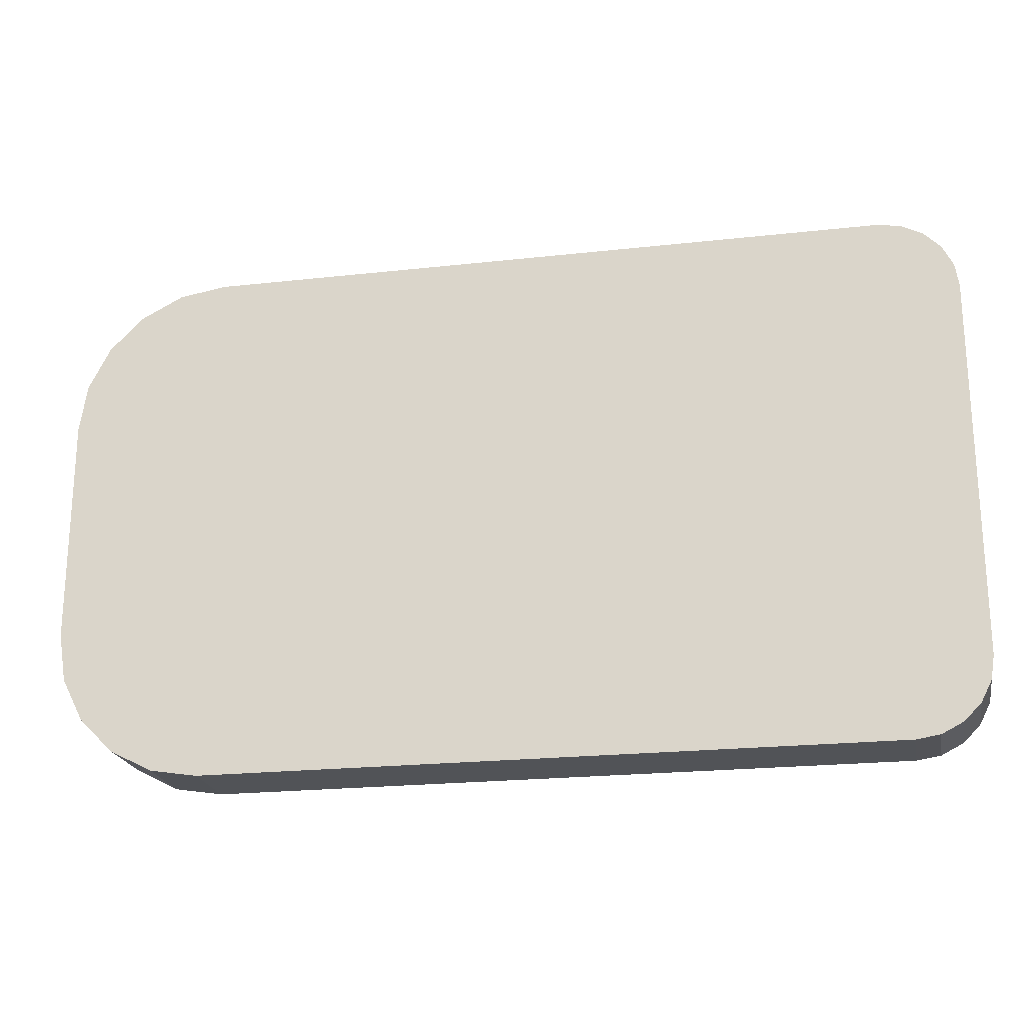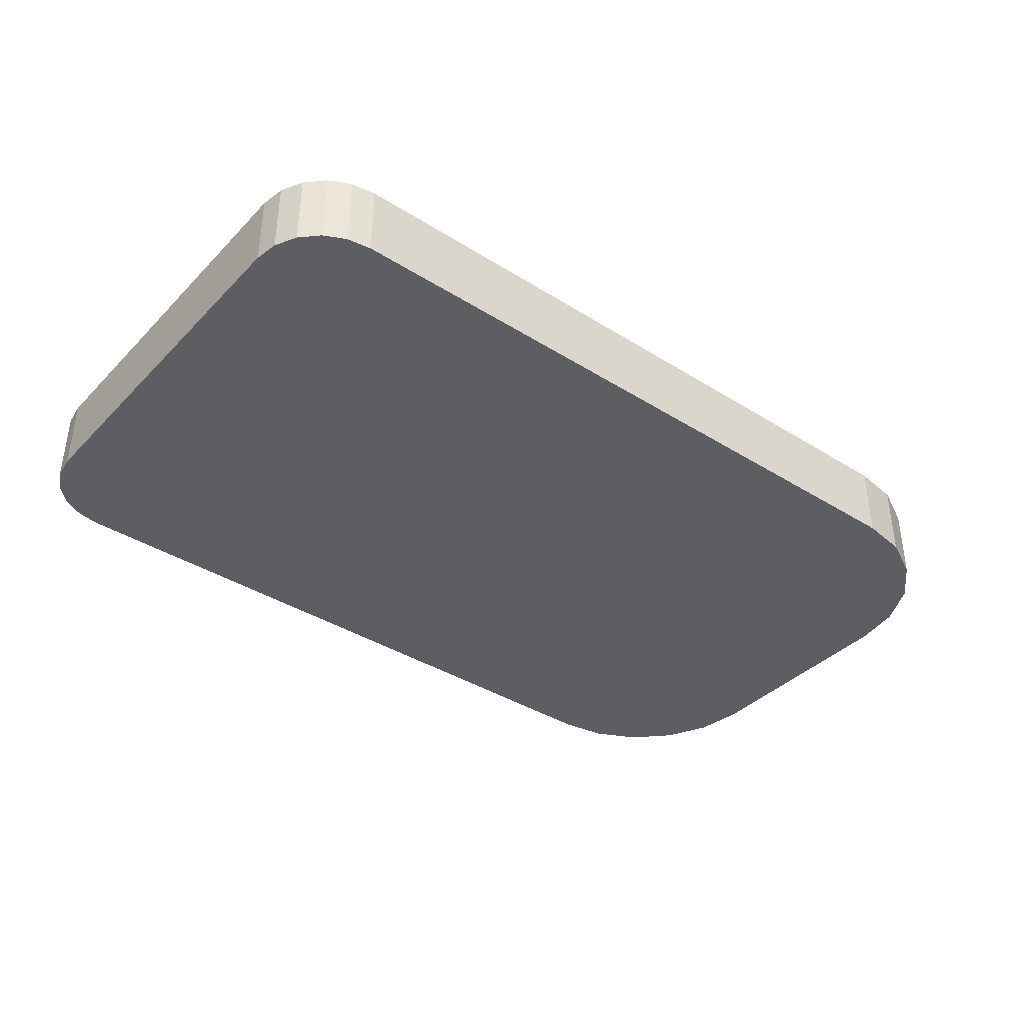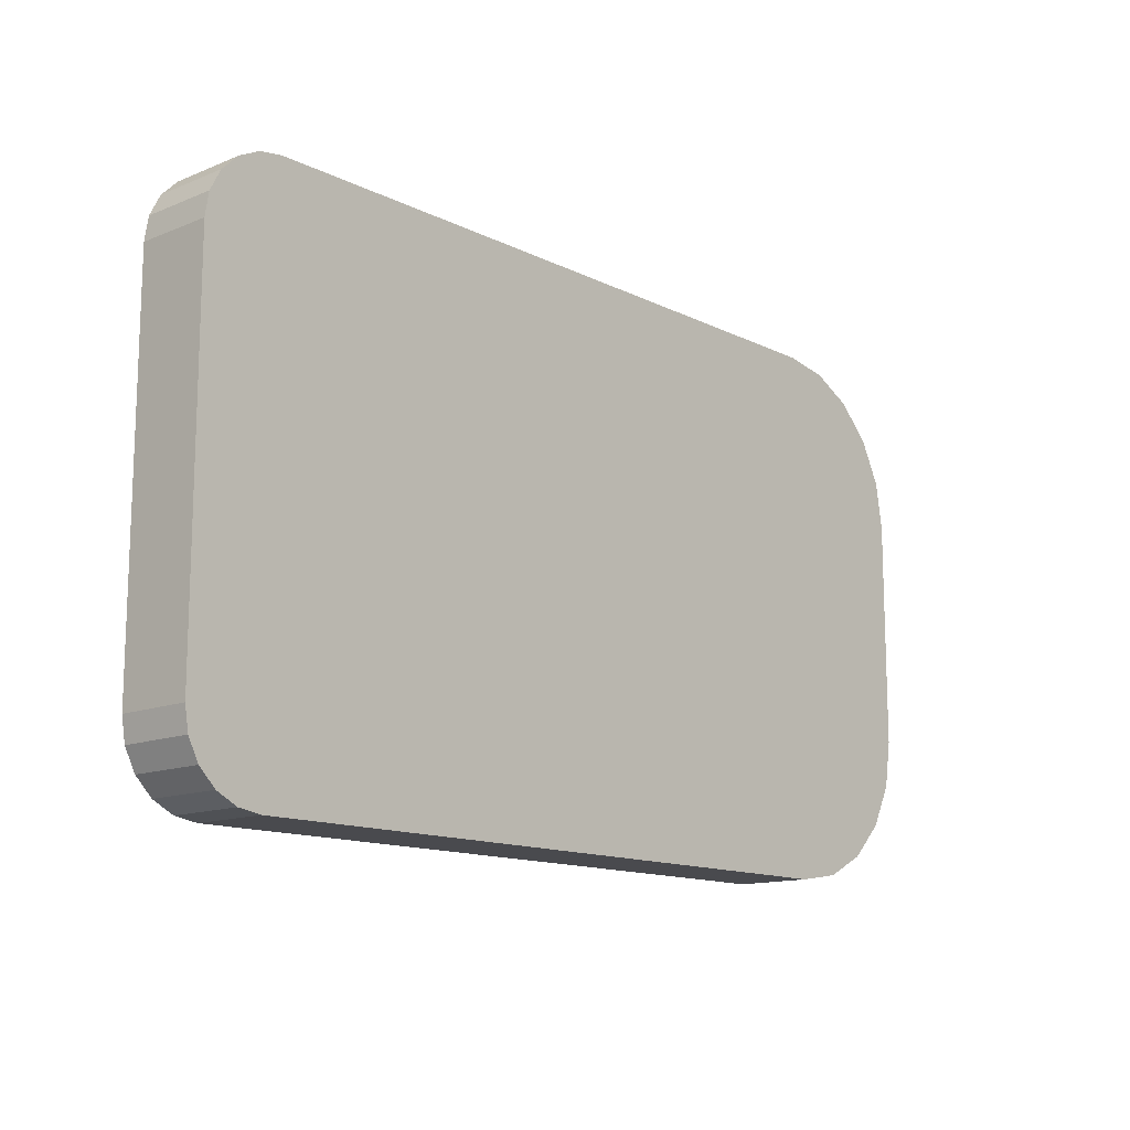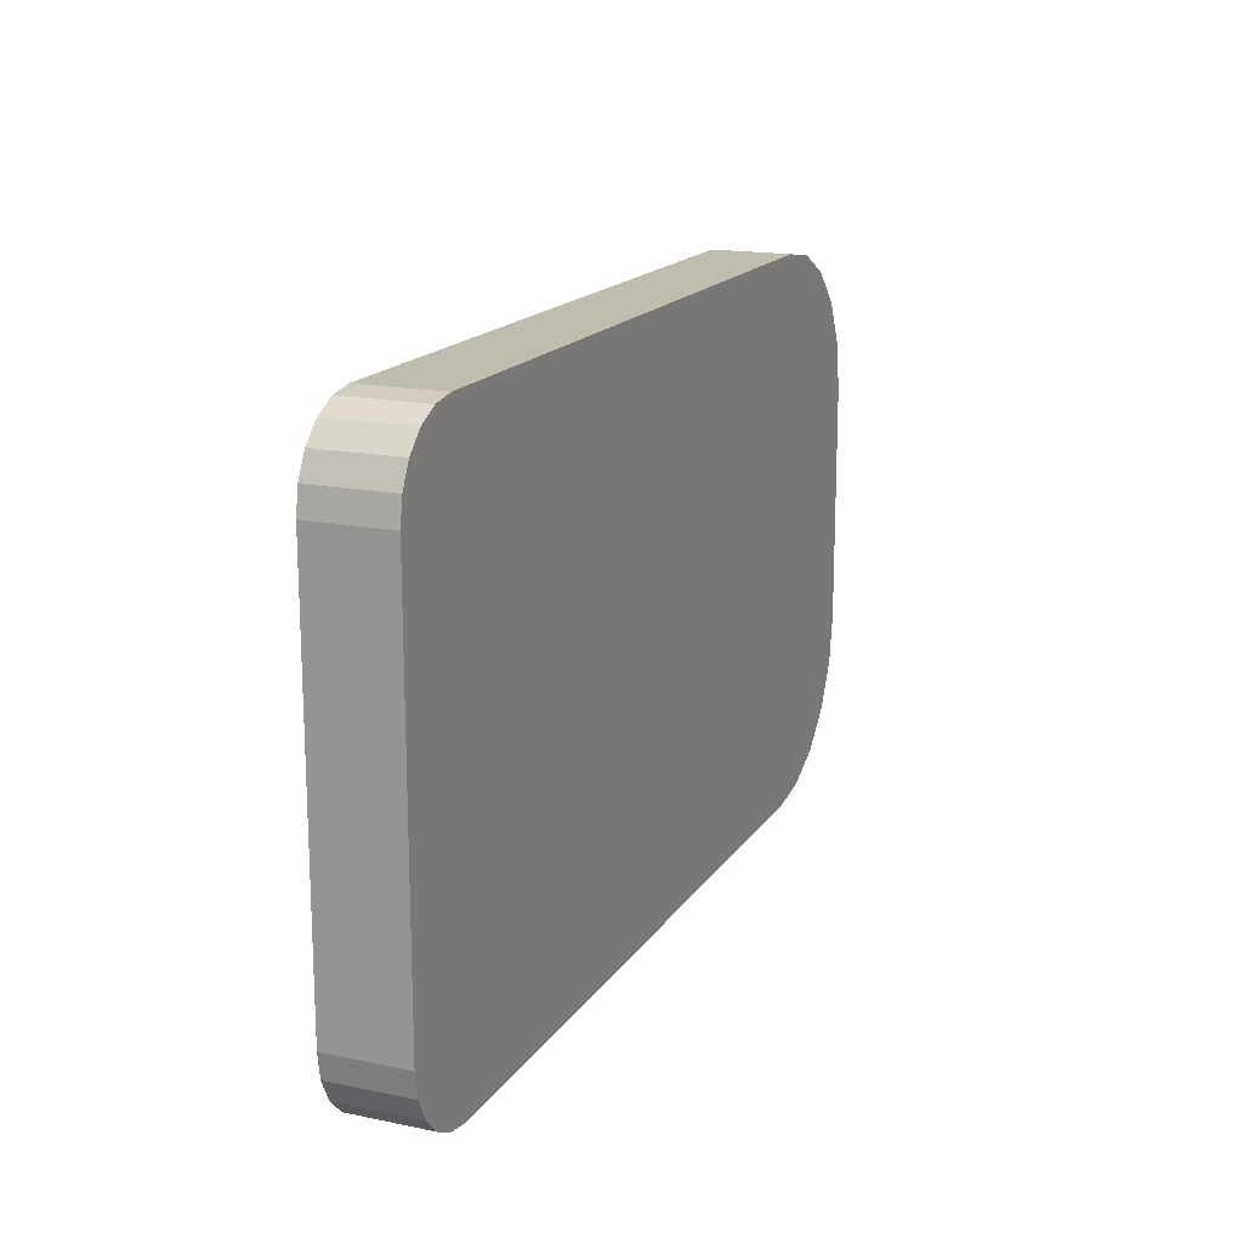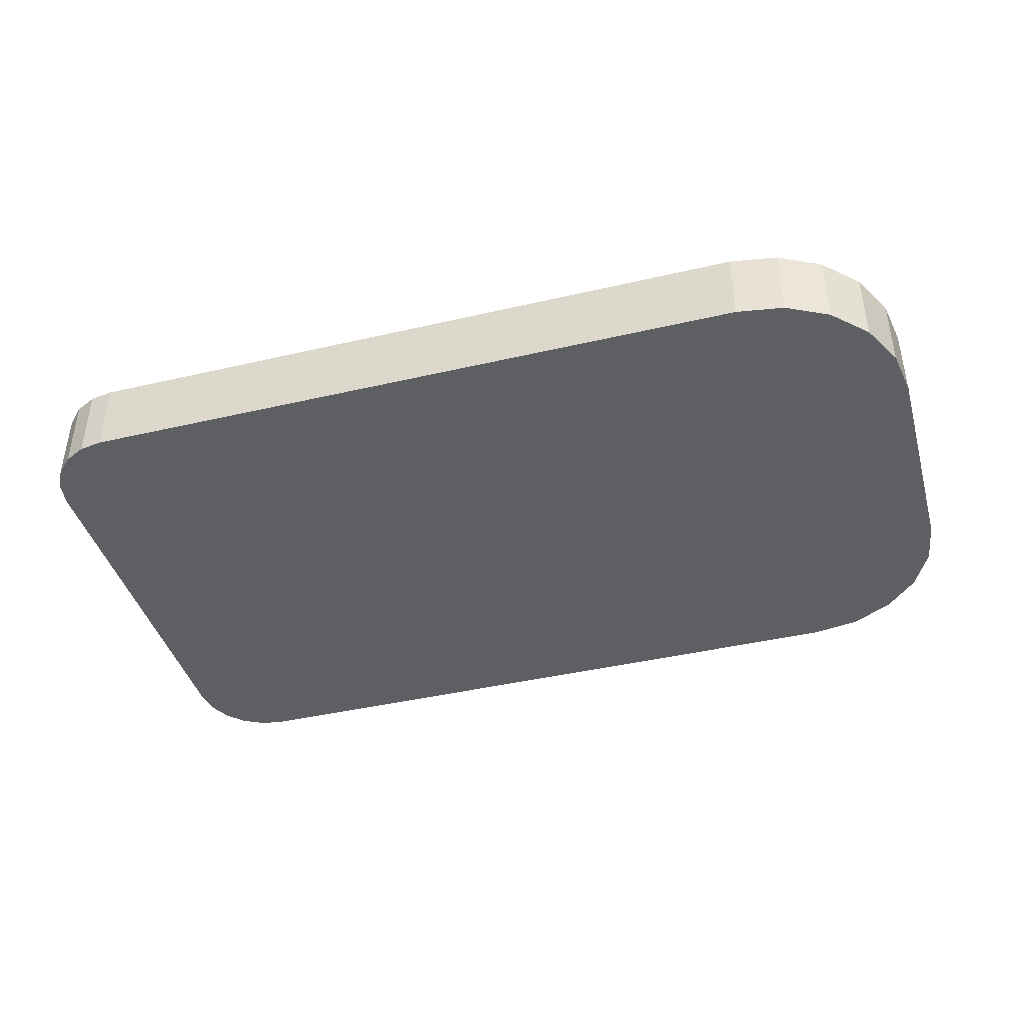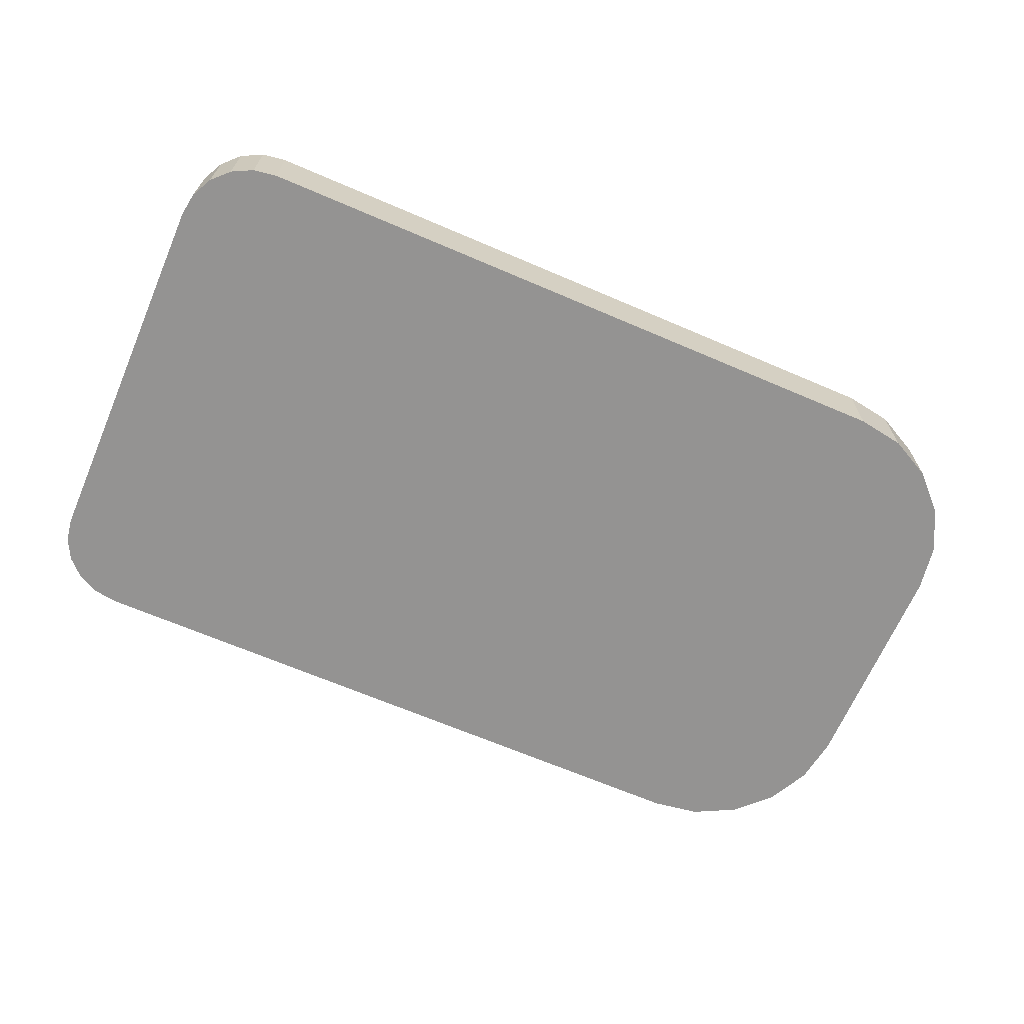
<metadata>
{"format":"obj","ext":"obj","renderer":"f3d","projection":"perspective","resolution":1024,"background":"white","views":[{"elev":-21.7,"azim":-168.9,"up":"+Y"},{"elev":-38.3,"azim":-38.5,"up":"+Z"},{"elev":-13.4,"azim":-47.7,"up":"+Y"},{"elev":16.6,"azim":-67.3,"up":"+Y"},{"elev":-41.8,"azim":15.7,"up":"+Z"},{"elev":-66.8,"azim":-23.3,"up":"+Z"}]}
</metadata>
<code>
o Fillet002
v 8 2.5 -5
v 8.049 2.191 -5
v 8.191 1.912 -5
v 8.412 1.691 -5
v 8.691 1.549 -5
v 9 1.5 -5
v 9 8.5 -5
v 8.691 8.451 -5
v 8.412 8.309 -5
v 8.191 8.088 -5
v 8.049 7.809 -5
v 8 7.5 -5
v 20 3.5 -5
v 19.62 2.324 -5
v 19.9 2.882 -5
v 19.18 1.882 -5
v 18.62 1.598 -5
v 18 1.5 -5
v 18 8.5 -5
v 20 6.5 -5
v 18.62 8.402 -5
v 19.9 7.118 -5
v 19.18 8.118 -5
v 19.62 7.676 -5
v 18 8.5 -6
v 9 8.5 -6
v 8.691 8.451 -6
v 8.412 8.309 -6
v 8.191 8.088 -6
v 8.049 7.809 -6
v 8 7.5 -6
v 20 6.5 -6
v 19.9 7.118 -6
v 19.62 7.676 -6
v 19.18 8.118 -6
v 18.62 8.402 -6
v 8 2.5 -6
v 20 3.5 -6
v 8.049 2.191 -6
v 8.191 1.912 -6
v 8.412 1.691 -6
v 8.691 1.549 -6
v 9 1.5 -6
v 19.9 2.882 -6
v 19.62 2.324 -6
v 19.18 1.882 -6
v 18.62 1.598 -6
v 18 1.5 -6
f 1 2 3
f 1 3 4
f 1 4 5
f 1 5 6
f 7 8 9
f 7 9 10
f 7 10 11
f 7 11 12
f 7 12 1
f 7 1 6
f 13 14 15
f 13 16 14
f 13 17 16
f 13 18 17
f 19 6 18
f 19 13 20
f 19 7 6
f 19 18 13
f 21 20 22
f 21 19 20
f 23 22 24
f 23 21 22
f 19 25 26
f 19 26 7
f 8 26 27
f 8 7 26
f 9 27 28
f 9 8 27
f 10 28 29
f 10 9 28
f 11 29 30
f 11 10 29
f 12 30 31
f 12 11 30
f 22 32 33
f 22 20 32
f 24 33 34
f 24 22 33
f 23 34 35
f 23 24 34
f 21 35 36
f 21 23 35
f 19 36 25
f 19 21 36
f 37 1 31
f 31 1 12
f 13 38 32
f 13 32 20
f 2 37 39
f 2 1 37
f 3 39 40
f 3 2 39
f 4 40 41
f 4 3 40
f 5 41 42
f 5 4 41
f 6 42 43
f 6 5 42
f 38 15 44
f 13 15 38
f 44 14 45
f 15 14 44
f 45 16 46
f 14 16 45
f 46 17 47
f 16 17 46
f 47 18 48
f 17 18 47
f 48 18 43
f 43 18 6
f 39 37 40
f 40 37 41
f 41 37 42
f 42 37 43
f 27 26 28
f 28 26 29
f 29 26 30
f 30 26 31
f 31 26 37
f 37 26 43
f 45 38 44
f 46 38 45
f 47 38 46
f 48 38 47
f 43 25 48
f 38 25 32
f 26 25 43
f 48 25 38
f 32 36 33
f 25 36 32
f 33 35 34
f 36 35 33

</code>
